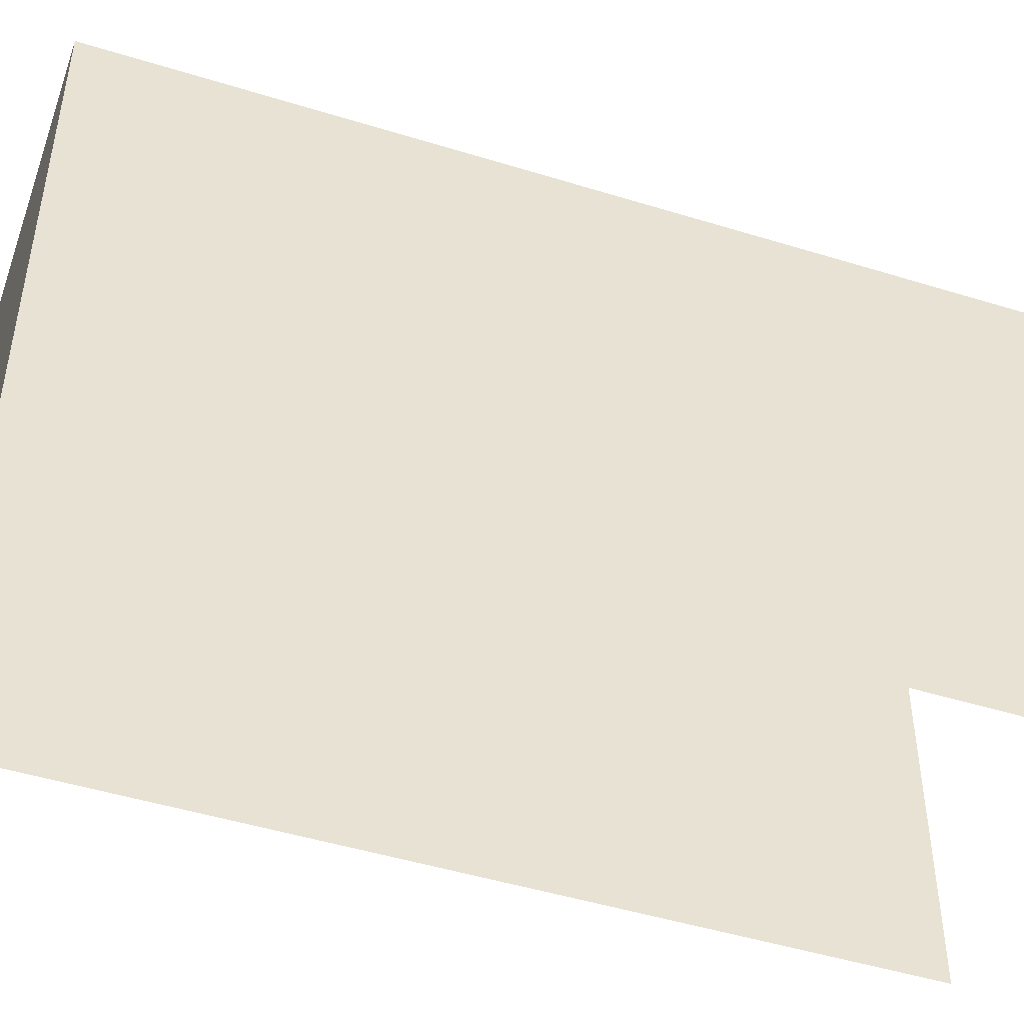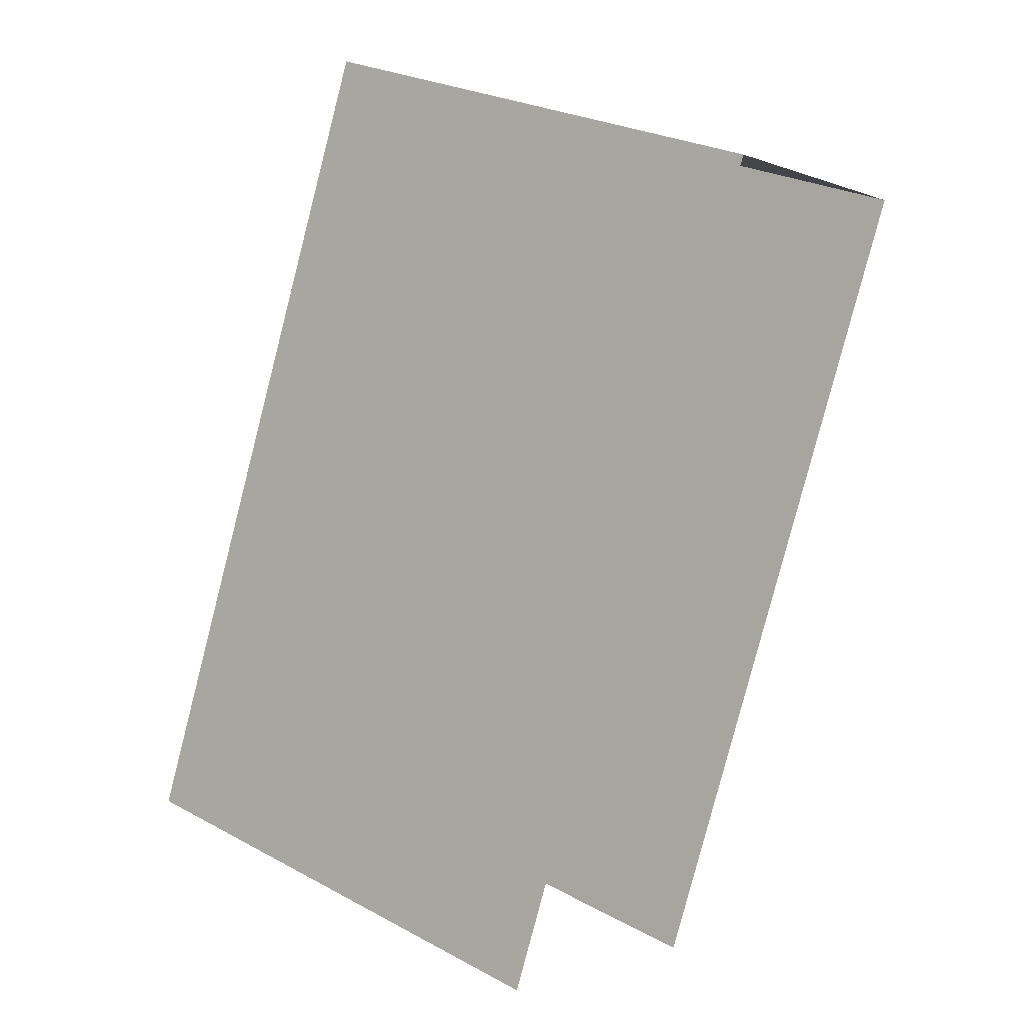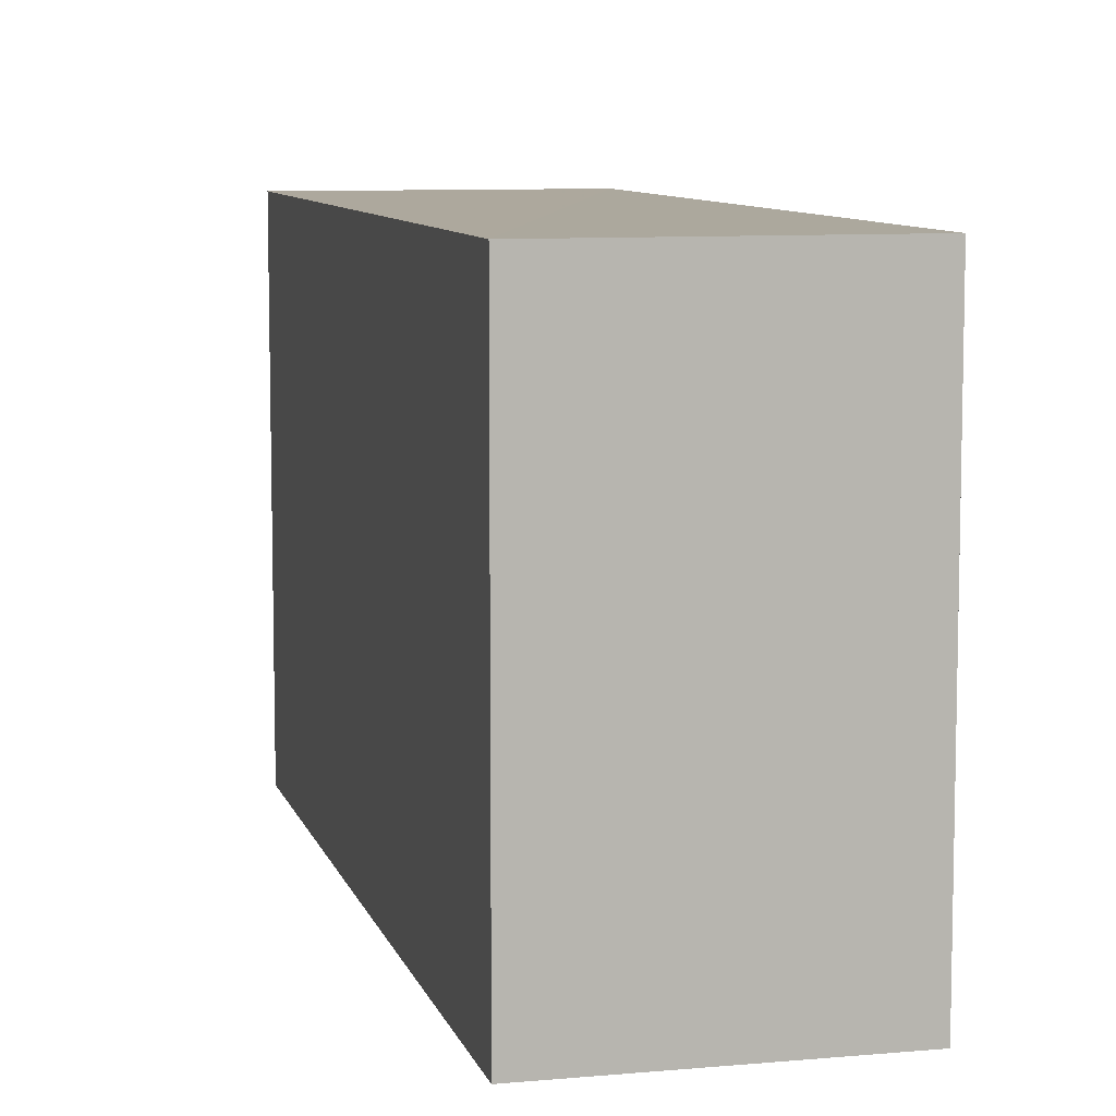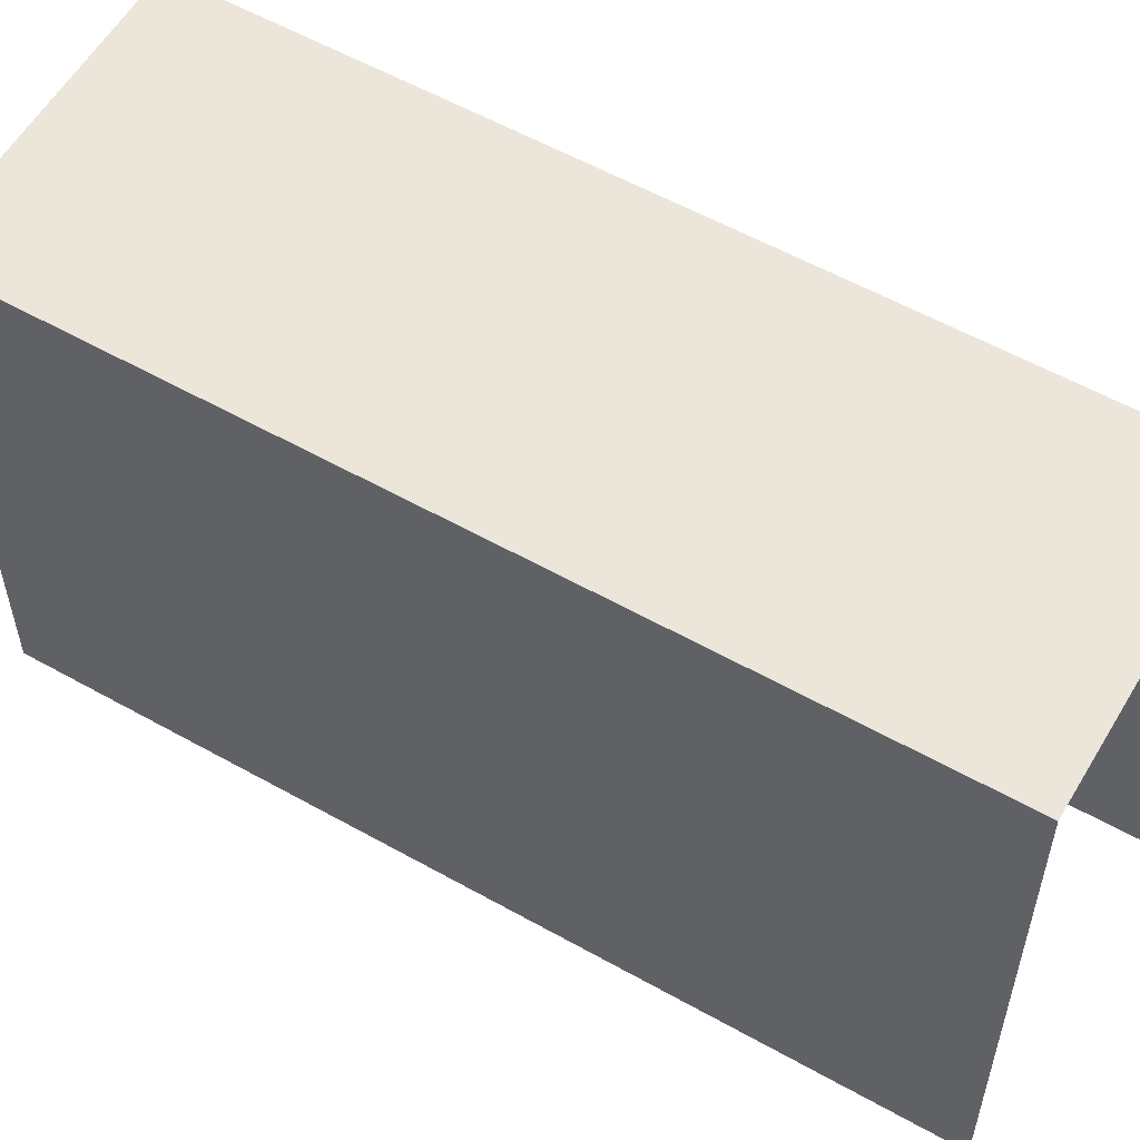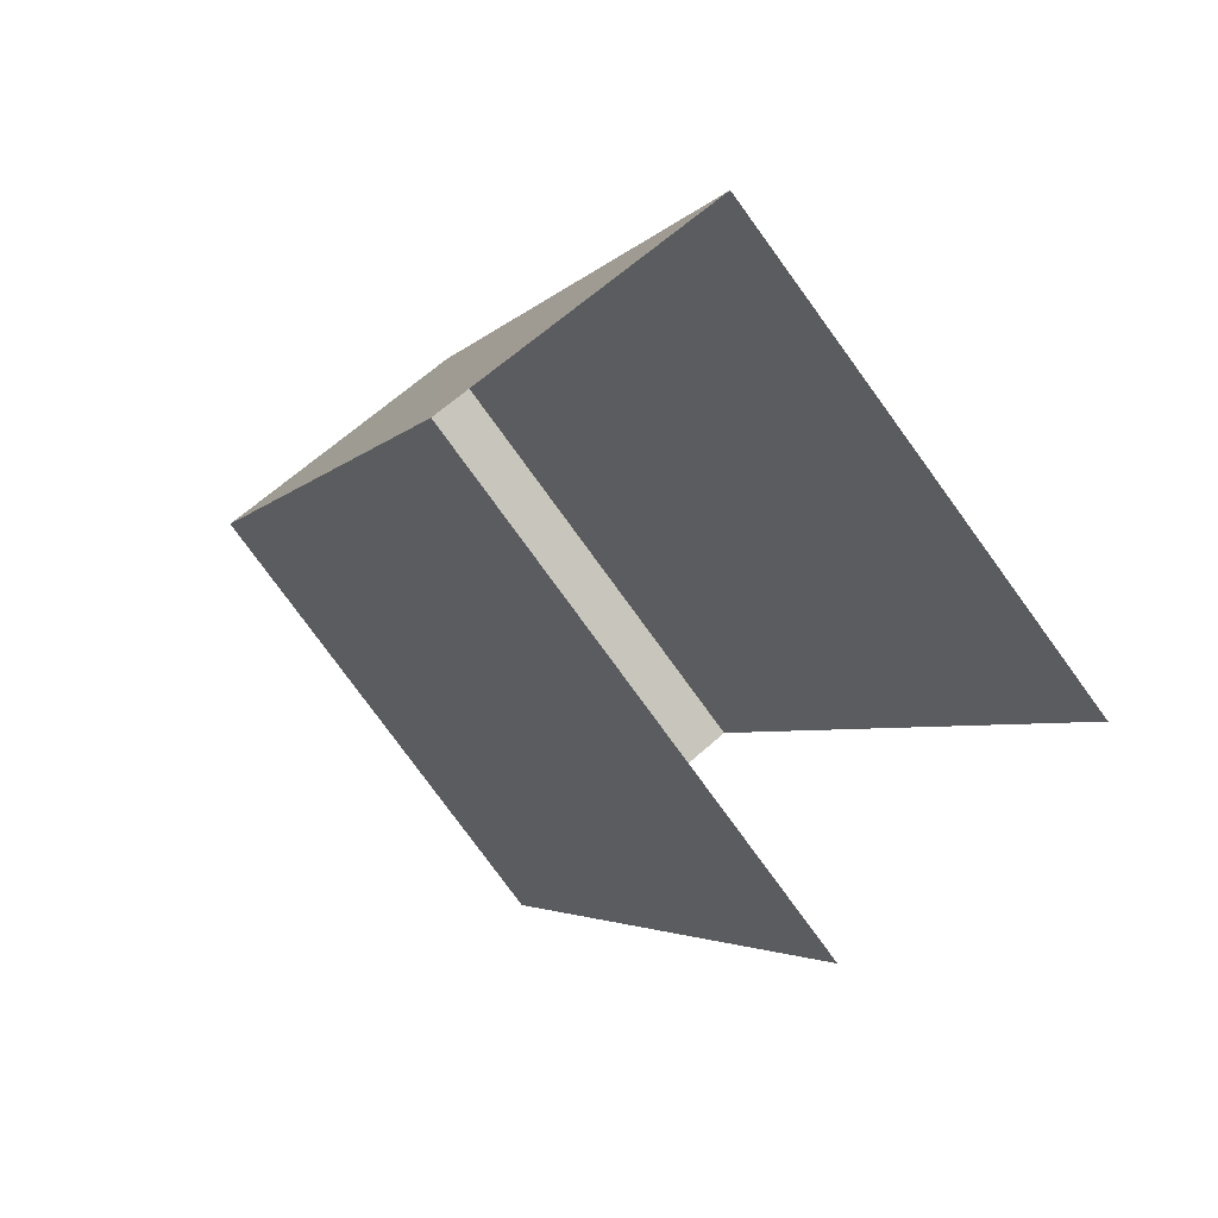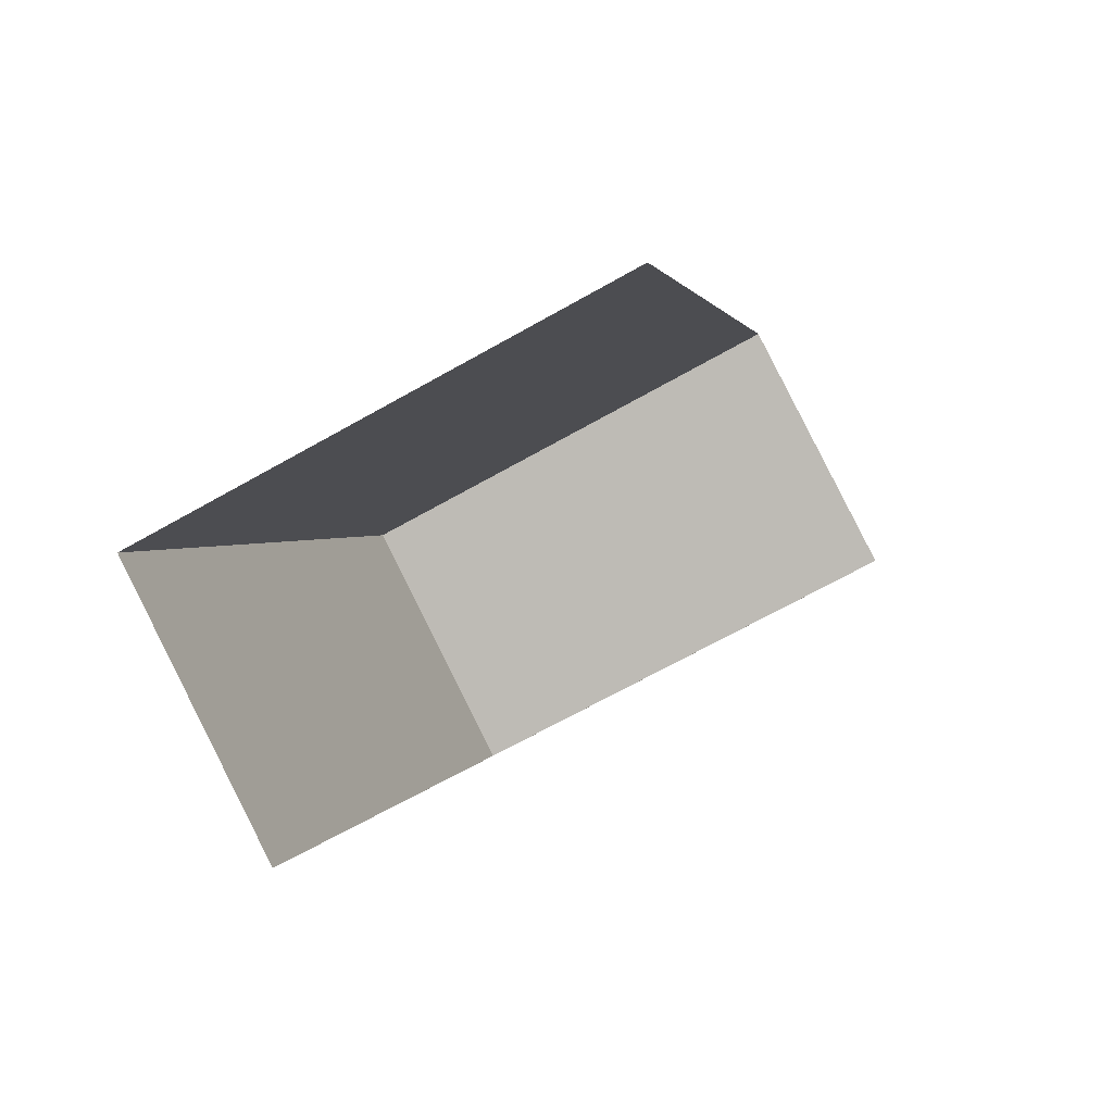
<metadata>
{"format":"obj","ext":"obj","renderer":"f3d","projection":"perspective","resolution":1024,"background":"white","views":[{"elev":-48.2,"azim":-86.1,"up":"+Z"},{"elev":27.1,"azim":129.6,"up":"+Y"},{"elev":8.6,"azim":-171.0,"up":"+Z"},{"elev":57.2,"azim":-36.8,"up":"+Z"},{"elev":-79.4,"azim":36.2,"up":"+Y"},{"elev":-68.2,"azim":119.4,"up":"+Y"}]}
</metadata>
<code>
v -2.197e+05 -1.24e+05 27.42
v -2.197e+05 -1.24e+05 27.42
v -2.197e+05 -1.24e+05 27.42
v -2.197e+05 -1.24e+05 27.42
v -2.197e+05 -1.24e+05 32.21
v -2.197e+05 -1.24e+05 32.21
v -2.197e+05 -1.24e+05 32.21
v -2.197e+05 -1.24e+05 32.21
f 1 2 3
f 4 1 3
f 7 3 2
f 8 7 2
f 5 6 7
f 8 5 7
f 5 1 4
f 6 5 4
f 6 4 3
f 7 6 3
f 5 2 1
f 5 8 2

</code>
